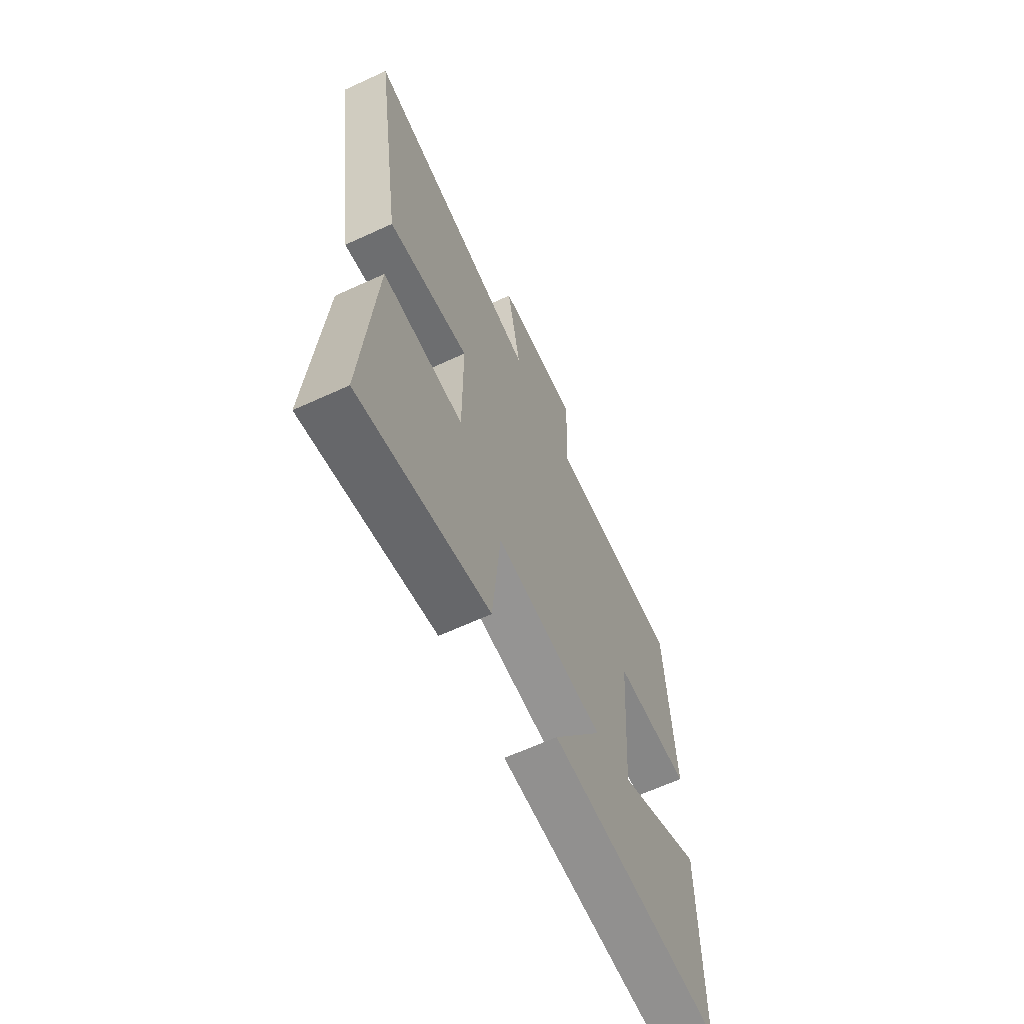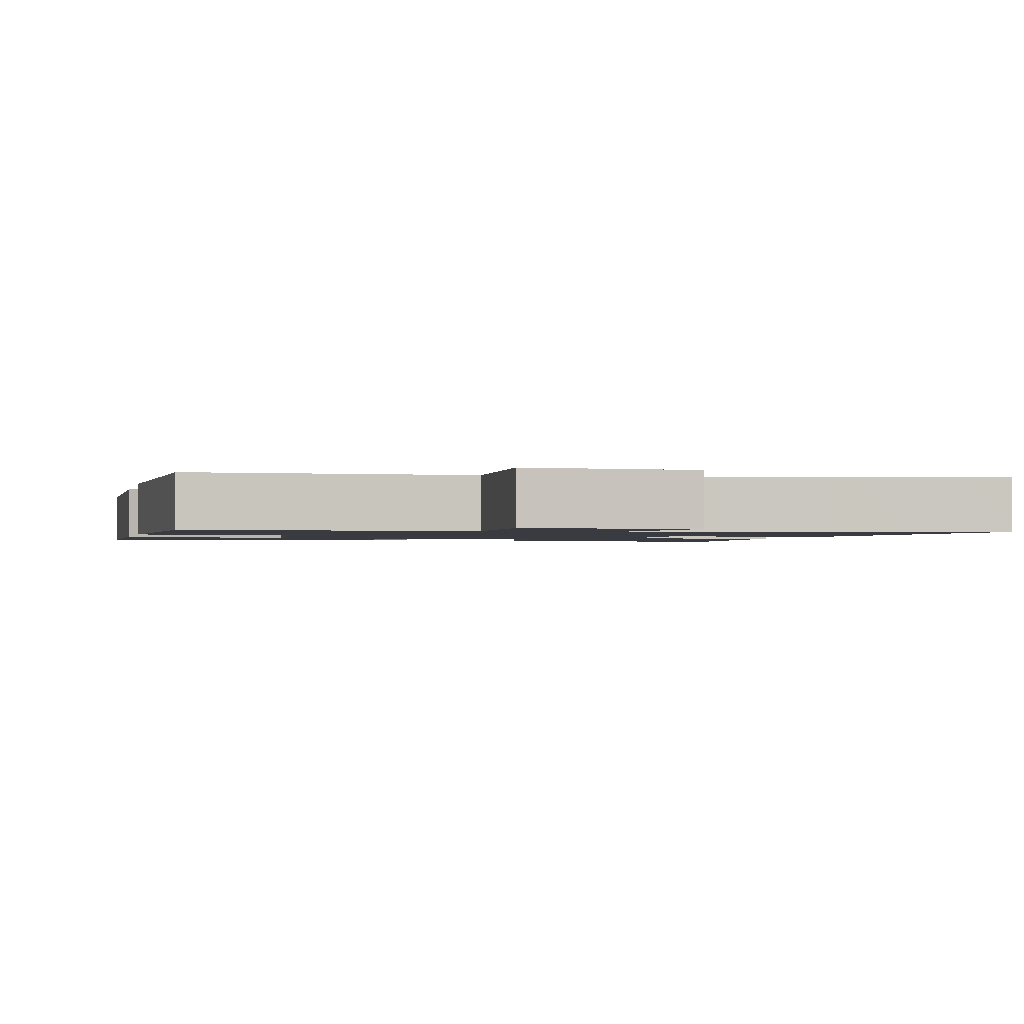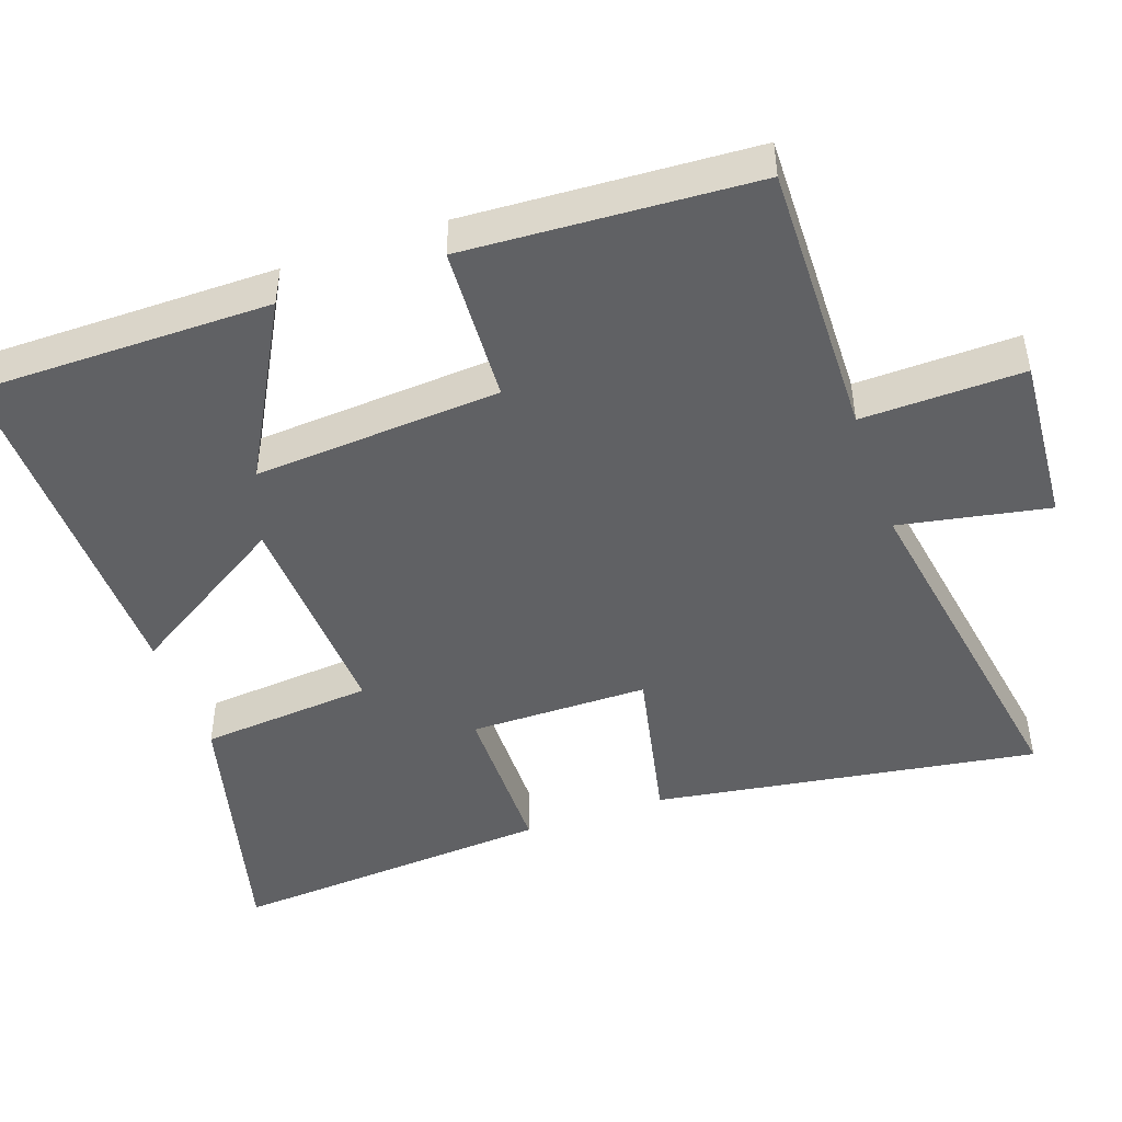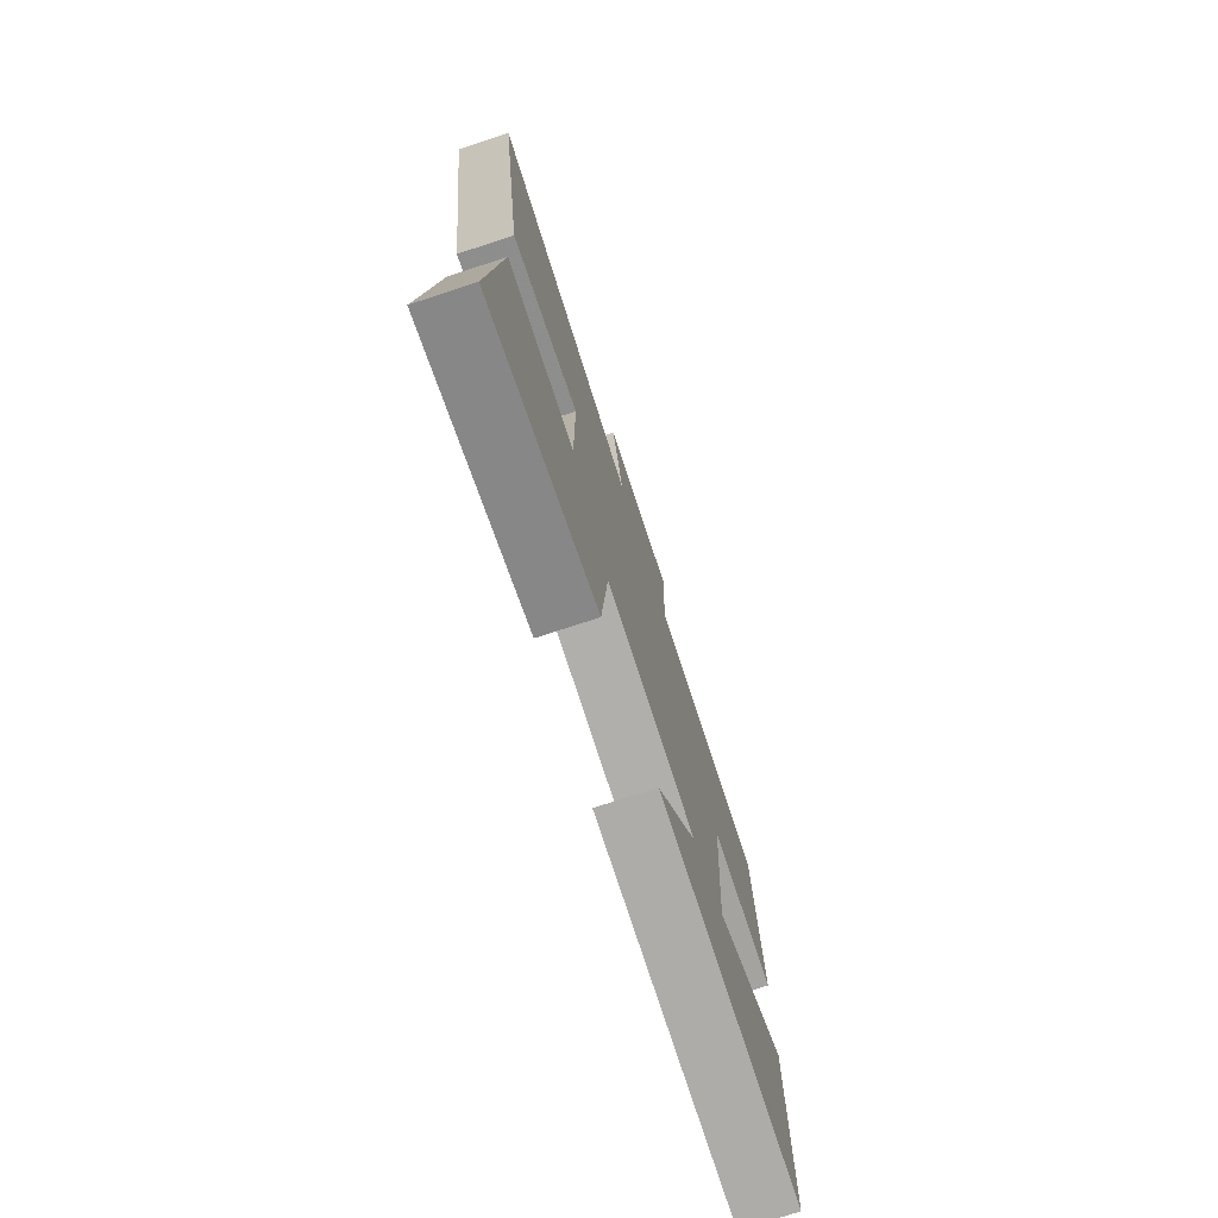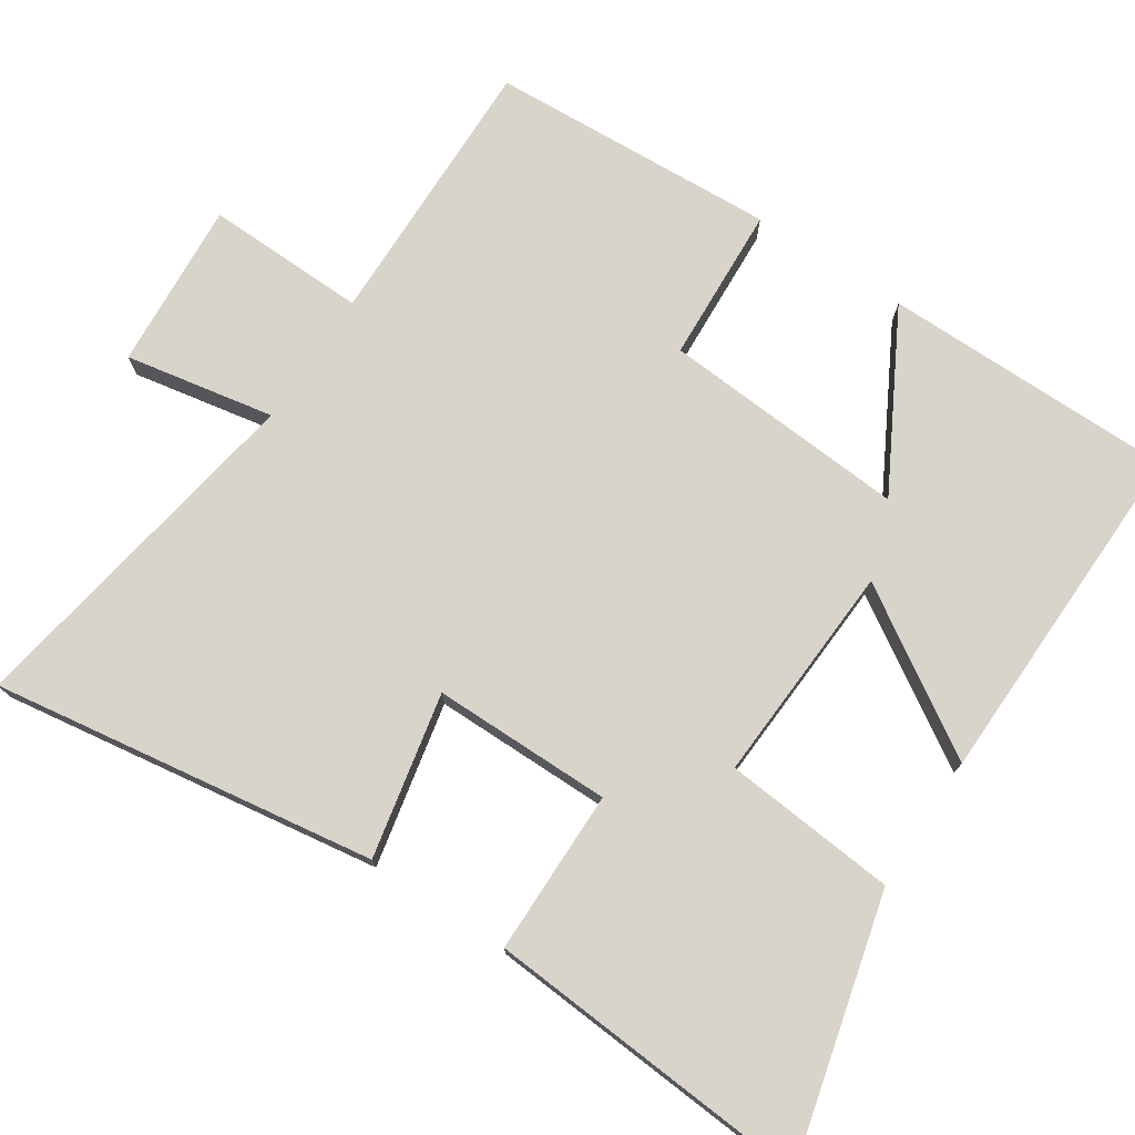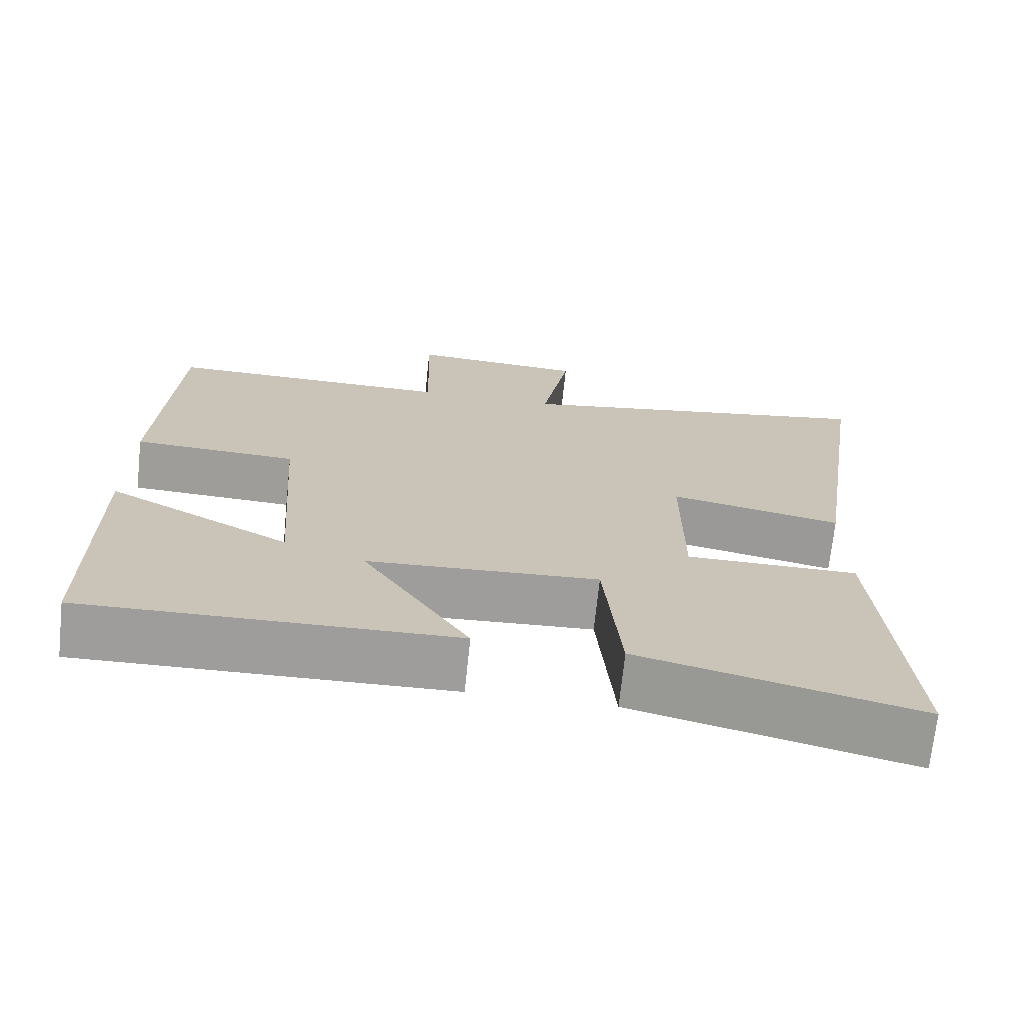
<metadata>
{"format":"obj","ext":"obj","renderer":"f3d","projection":"perspective","resolution":1024,"background":"white","views":[{"elev":-64.6,"azim":114.8,"up":"+Z"},{"elev":-1.4,"azim":-12.8,"up":"+Y"},{"elev":-46.8,"azim":-70.9,"up":"+Y"},{"elev":-75.6,"azim":108.1,"up":"+Z"},{"elev":75.2,"azim":123.4,"up":"+Y"},{"elev":-70.5,"azim":-6.0,"up":"+Z"}]}
</metadata>
<code>
v -0.498 0.07 -0.511
v -0.5 0.07 -0.108
v -0.26 0.07 -0.239
v -0.284 0.07 0.099
v -0.5 0.07 0.11
v -0.479 0.07 0.506
v -0.099 0.07 0.5
v -0.105 0.07 0.721
v 0.127 0.07 0.705
v 0.089 0.07 0.5
v 0.579 0.07 0.583
v 0.5 0.07 0.056
v 0.274 0.07 0.103
v 0.274 0.07 -0.143
v 0.5 0.07 -0.144
v 0.534 0.07 -0.591
v 0.172 0.07 -0.5
v 0.15 0.07 -0.262
v -0.154 0.07 -0.278
v -0.014 0.07 -0.5
v -0.498 0 -0.511
v -0.5 0 -0.108
v -0.26 0 -0.239
v -0.284 0 0.099
v -0.5 0 0.11
v -0.479 0 0.506
v -0.099 0 0.5
v -0.105 0 0.721
v 0.127 0 0.705
v 0.089 0 0.5
v 0.579 0 0.583
v 0.5 0 0.056
v 0.274 0 0.103
v 0.274 0 -0.143
v 0.5 0 -0.144
v 0.534 0 -0.591
v 0.172 0 -0.5
v 0.15 0 -0.262
v -0.154 0 -0.278
v -0.014 0 -0.5
f 19 20 1
f 16 17 18
f 15 16 18
f 14 15 18
f 13 14 18 19
f 10 11 12 13
f 10 13 19
f 7 8 9 10
f 7 10 19
f 4 5 6 7
f 3 4 7 19
f 1 2 3
f 1 3 19
f 21 40 39
f 38 37 36
f 38 36 35
f 38 35 34
f 39 38 34 33
f 33 32 31 30
f 39 33 30
f 30 29 28 27
f 39 30 27
f 27 26 25 24
f 39 27 24 23
f 23 22 21
f 39 23 21
f 1 21 22 2
f 2 22 23 3
f 3 23 24 4
f 4 24 25 5
f 5 25 26 6
f 6 26 27 7
f 7 27 28 8
f 8 28 29 9
f 9 29 30 10
f 10 30 31 11
f 11 31 32 12
f 12 32 33 13
f 13 33 34 14
f 14 34 35 15
f 15 35 36 16
f 16 36 37 17
f 17 37 38 18
f 18 38 39 19
f 19 39 40 20
f 20 40 21 1

</code>
